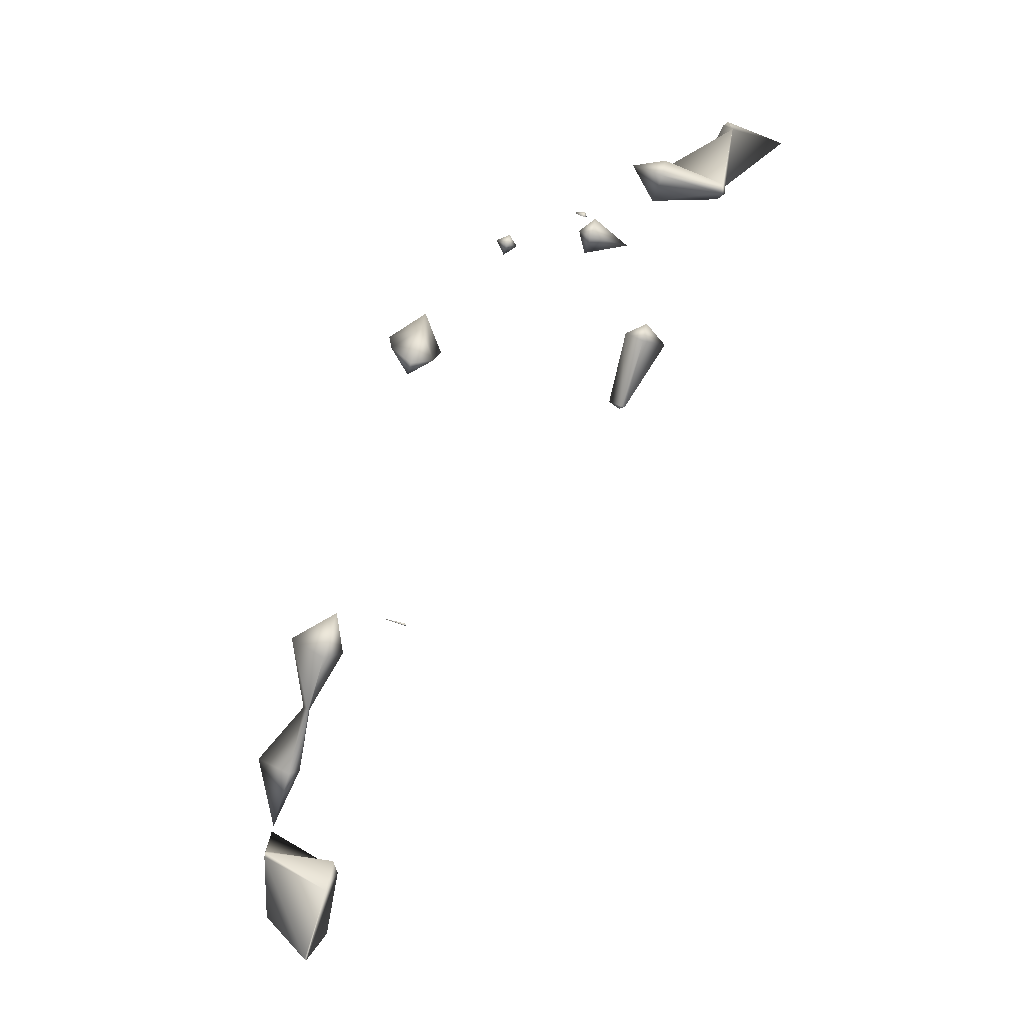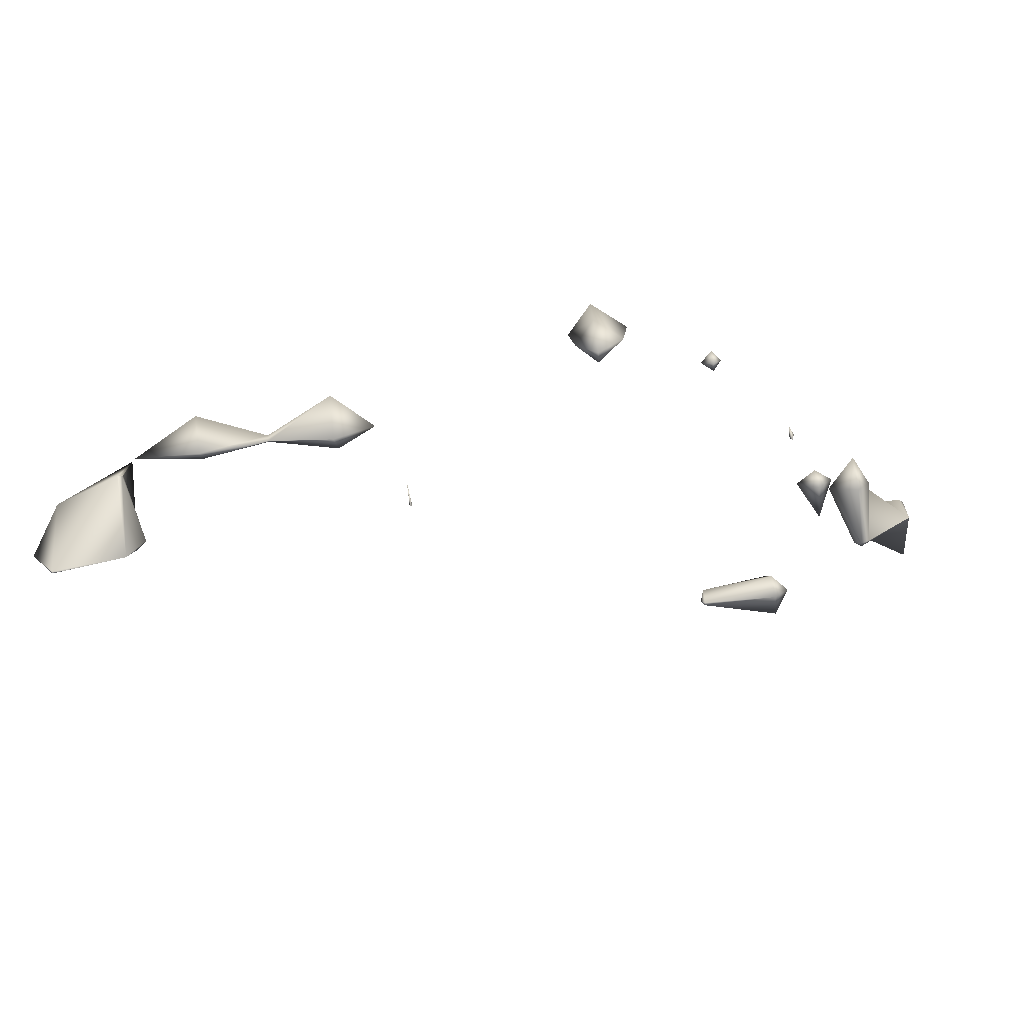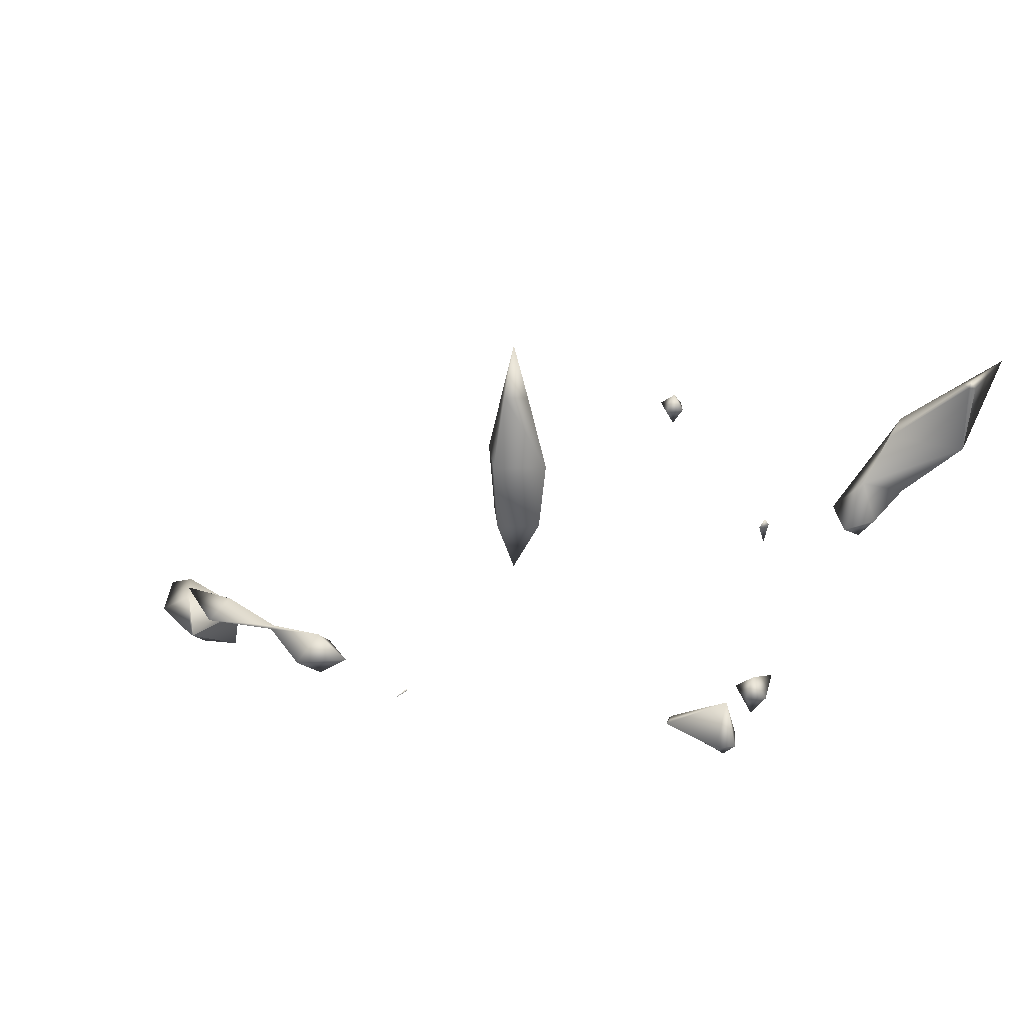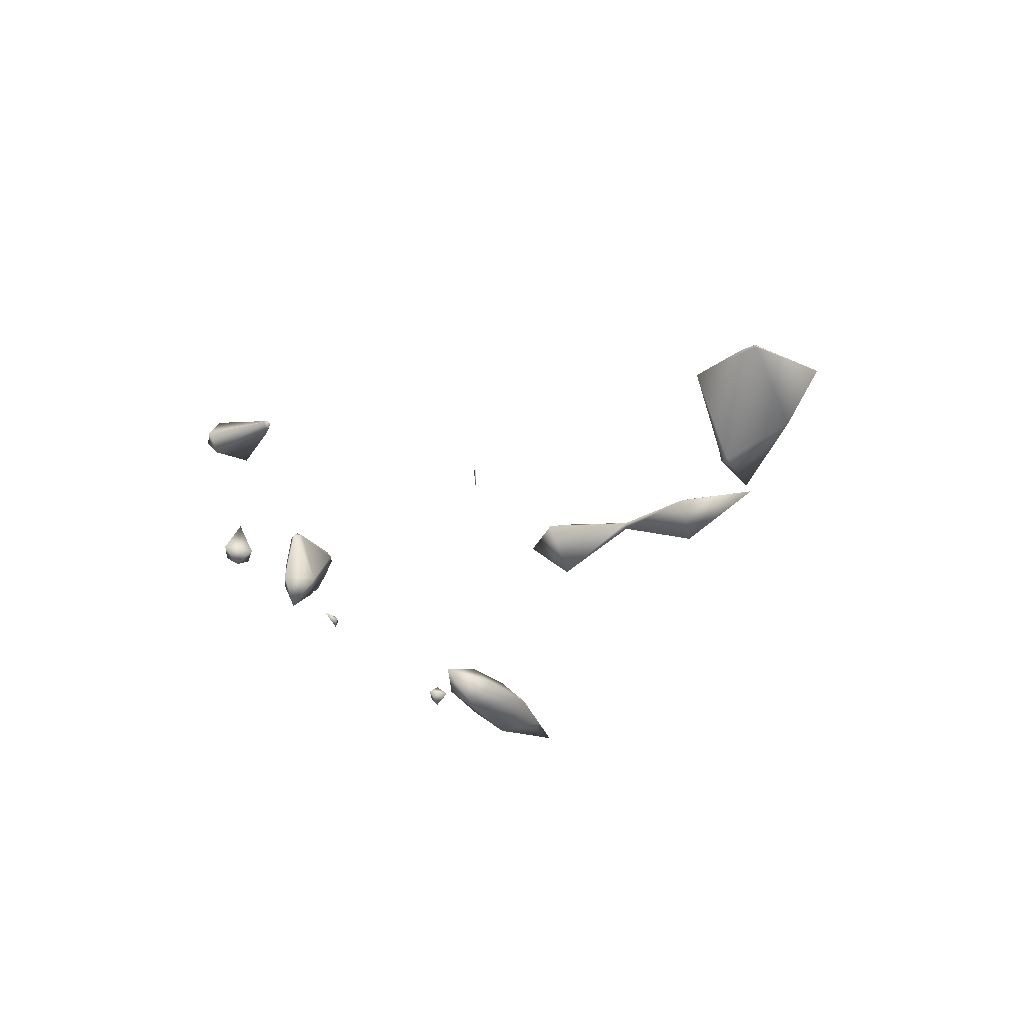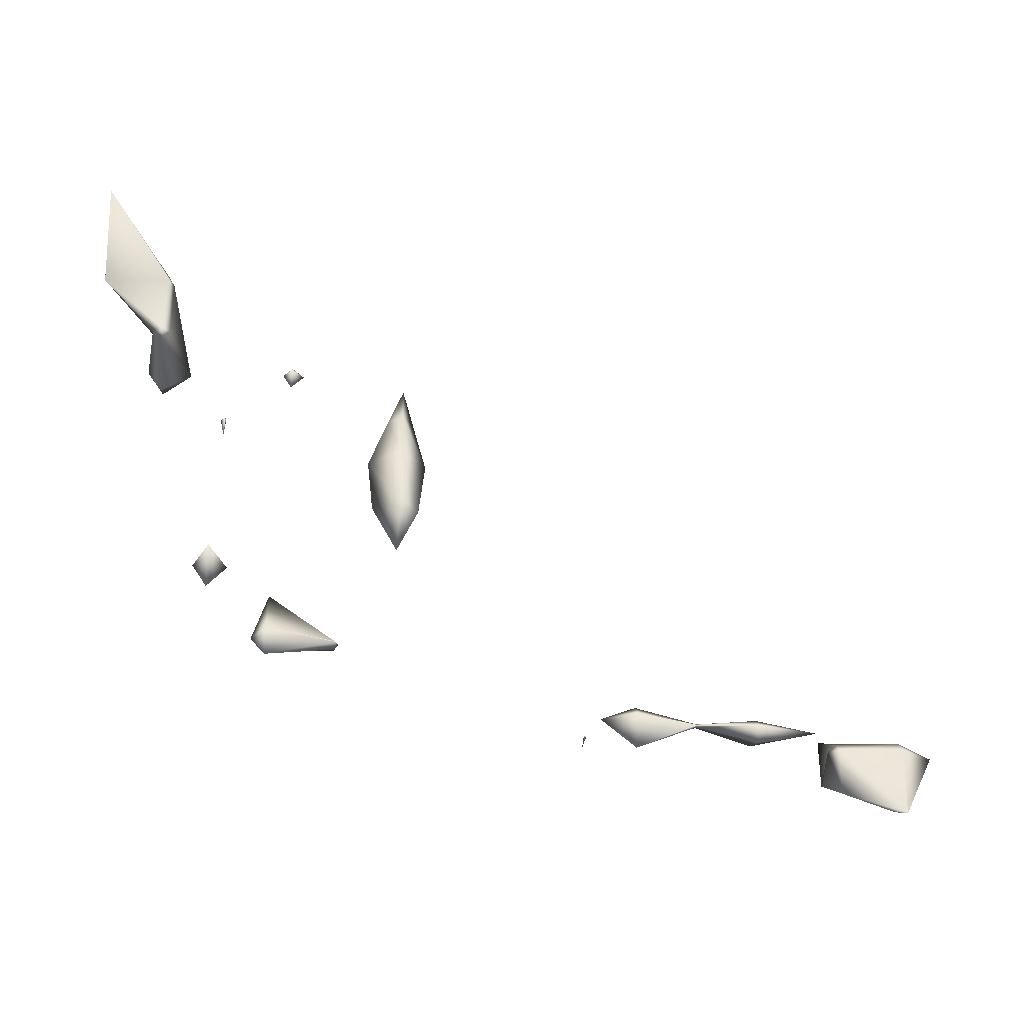
<metadata>
{"format":"obj","ext":"obj","renderer":"f3d","projection":"perspective","resolution":1024,"background":"white","views":[{"elev":-76.5,"azim":-107.0,"up":"+Y"},{"elev":-74.4,"azim":-172.1,"up":"+Y"},{"elev":31.2,"azim":-143.0,"up":"+Y"},{"elev":-28.7,"azim":29.8,"up":"+Z"},{"elev":-38.8,"azim":-7.0,"up":"+Y"}]}
</metadata>
<code>
v 15 25 50
v 15 25 50
v 15 25 50
v 15 25 50
v 14.93 26 50
v 15 26 49.95
v 15 26 50.99
v 15 26.09 50
v 15.77 24 49
v 16 23.68 49
v 16 24 48.52
v 15.86 24 50
v 16 23.89 50
v 16 24 50.08
v 16 24.54 49
v 16 25 49.66
v 16 25 50.12
v 15.11 26 50
v 16 25.17 50
v 16.76 21 48
v 17 20.63 48
v 17 21 47.83
v 17 21 48.57
v 17 21.29 48
v 16.93 24 48
v 17 23.69 48
v 17 24 47.85
v 16.45 24 49
v 17 24 48.06
v 16.12 24 50
v 17 24.07 48
v 16.09 25 50
v 17.79 19 49
v 18 18.75 49
v 18 19 48.76
v 18 19 49.33
v 18 19.78 49
v 17.29 21 48
v 17.02 24 48
v 17.85 26 47
v 18 25.75 47
v 18 26 46.82
v 18 26 47.18
v 18 26.18 47
v 19 18.91 49
v 19 19 48.83
v 19 19 49.07
v 19 19.07 49
v 18.21 26 47
v 19.06 19 49
v 19.55 24 46
v 20 23.14 46
v 20 24 45.62
v 20 24 46.34
v 19.44 25 46
v 20 25 45.53
v 20 25 46.44
v 19.75 26 46
v 20 26 45.8
v 20 26 46.2
v 20 26.74 46
v 20.35 24 46
v 20.44 25 46
v 20.19 26 46
v 22.98 19 47
v 23 18.98 47
v 23 19 46.65
v 23 19 47.01
v 23 19.02 47
v 23.01 19 47
v 23.42 20 46
v 24 19.5 46
v 24 20 45.46
v 24 20 46.26
v 24 20.26 46
v 25 19.97 46
v 25 20 45.92
v 25 20 46.02
v 25 20.03 46
v 26 19.75 46
v 26 20 45.49
v 26 20 46.14
v 26 20.17 46
v 26.98 19 46
v 27 18.99 46
v 27 19 45.99
v 26.84 19 47
v 27 18.27 47
v 27 19 47.12
v 26.99 20 46
v 27 19.81 46
v 27 19.14 47
v 27.8 18 47
v 28 17.99 47
v 28 18 46.99
v 28 18 47.02
v 27.07 19 46
v 28 19 46.29
v 28 19 47.23
v 28 19.26 47
v 28.01 18 47
v 28.49 19 47
f 3 1 2
f 2 1 4
f 6 1 3
f 5 1 6
f 4 5 7
f 1 5 4
f 6 8 5
f 5 8 7
f 11 9 10
f 10 12 13
f 9 12 10
f 13 12 14
f 11 15 9
f 15 16 3
f 15 3 12
f 15 12 9
f 2 12 3
f 2 14 12
f 2 4 14
f 4 17 14
f 18 16 19
f 18 6 16
f 6 3 16
f 19 7 18
f 19 17 7
f 17 4 7
f 18 8 6
f 18 7 8
f 22 20 21
f 21 20 23
f 22 24 20
f 20 24 23
f 27 25 26
f 29 26 25
f 28 11 10
f 13 28 10
f 30 28 13
f 13 14 30
f 27 31 25
f 25 31 29
f 11 28 15
f 15 32 16
f 15 28 32
f 28 30 32
f 30 17 32
f 14 17 30
f 32 19 16
f 32 17 19
f 35 33 34
f 34 33 36
f 35 37 33
f 33 37 36
f 21 38 22
f 21 23 38
f 38 24 22
f 38 23 24
f 26 39 27
f 26 29 39
f 39 31 27
f 39 29 31
f 42 40 41
f 41 40 43
f 42 44 40
f 40 44 43
f 35 45 46
f 34 45 35
f 34 47 45
f 36 47 34
f 46 37 35
f 48 37 46
f 48 36 37
f 47 36 48
f 41 49 42
f 41 43 49
f 49 44 42
f 49 43 44
f 45 50 46
f 45 47 50
f 50 48 46
f 50 47 48
f 53 51 52
f 52 51 54
f 56 51 53
f 55 51 56
f 54 55 57
f 51 55 54
f 59 55 56
f 58 55 59
f 57 58 60
f 55 58 57
f 59 61 58
f 58 61 60
f 52 62 53
f 52 54 62
f 63 53 62
f 56 53 63
f 62 57 63
f 54 57 62
f 64 56 63
f 59 56 64
f 63 60 64
f 57 60 63
f 64 61 59
f 64 60 61
f 67 65 66
f 66 65 68
f 67 69 65
f 65 69 68
f 66 70 67
f 66 68 70
f 73 71 72
f 72 71 74
f 67 70 69
f 70 68 69
f 73 75 71
f 71 75 74
f 73 76 77
f 72 76 73
f 72 78 76
f 74 78 72
f 77 75 73
f 79 75 77
f 79 74 75
f 78 74 79
f 77 80 81
f 76 80 77
f 76 82 80
f 78 82 76
f 81 79 77
f 83 79 81
f 83 78 79
f 82 78 83
f 86 84 85
f 85 87 88
f 84 87 85
f 88 87 89
f 84 86 91
f 80 90 81
f 84 92 87
f 84 91 92
f 90 80 82
f 87 92 89
f 90 83 81
f 90 82 83
f 95 93 94
f 94 93 96
f 85 97 86
f 97 95 98
f 97 88 95
f 97 85 88
f 88 93 95
f 88 96 93
f 88 89 96
f 89 99 96
f 97 91 86
f 98 91 97
f 98 100 91
f 100 92 91
f 100 89 92
f 99 89 100
f 94 101 95
f 94 96 101
f 102 95 101
f 98 95 102
f 101 99 102
f 96 99 101
f 102 100 98
f 102 99 100

</code>
